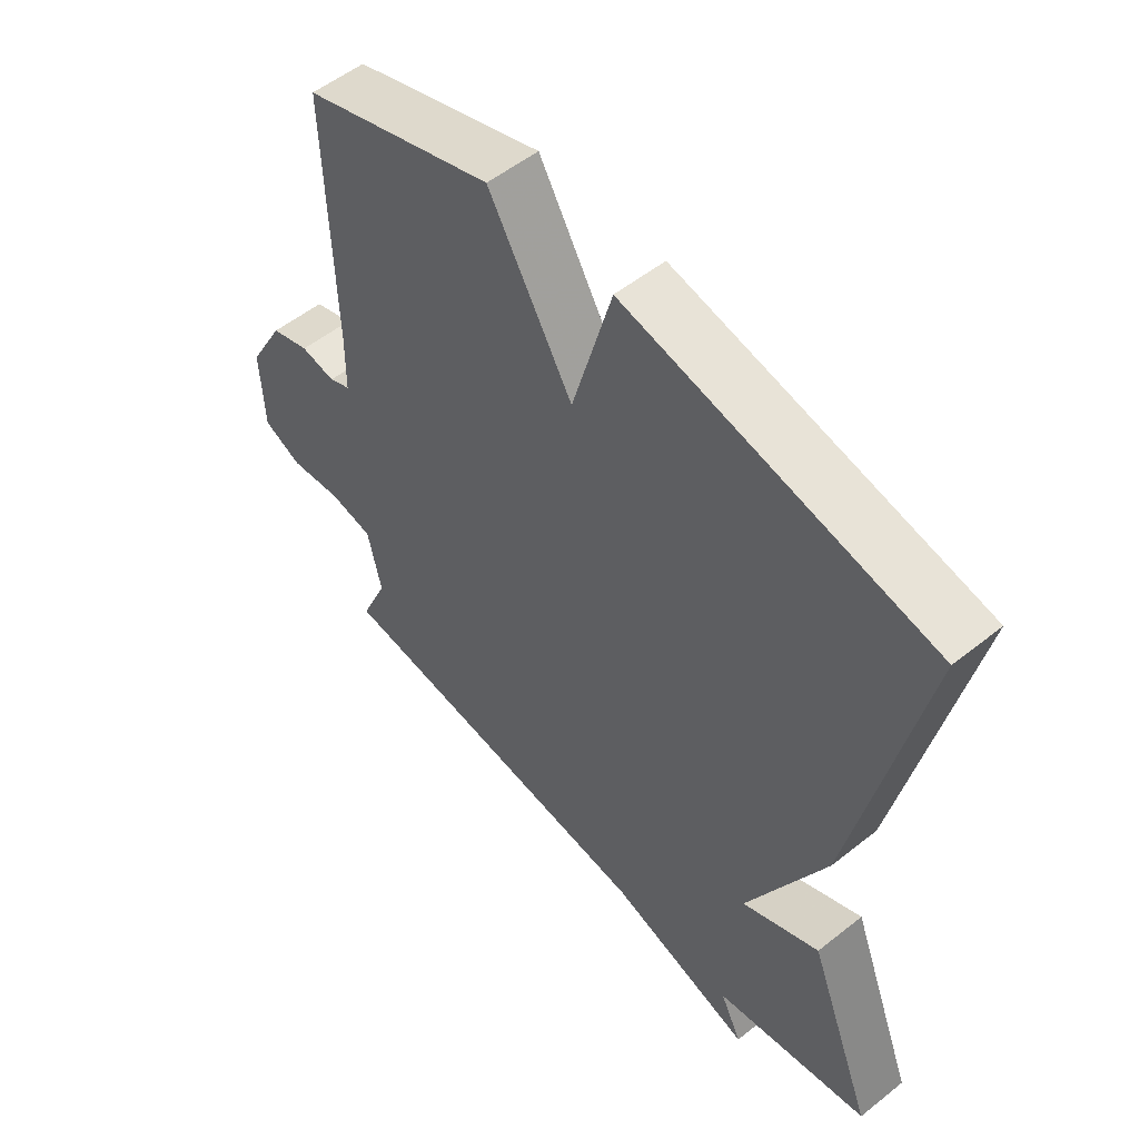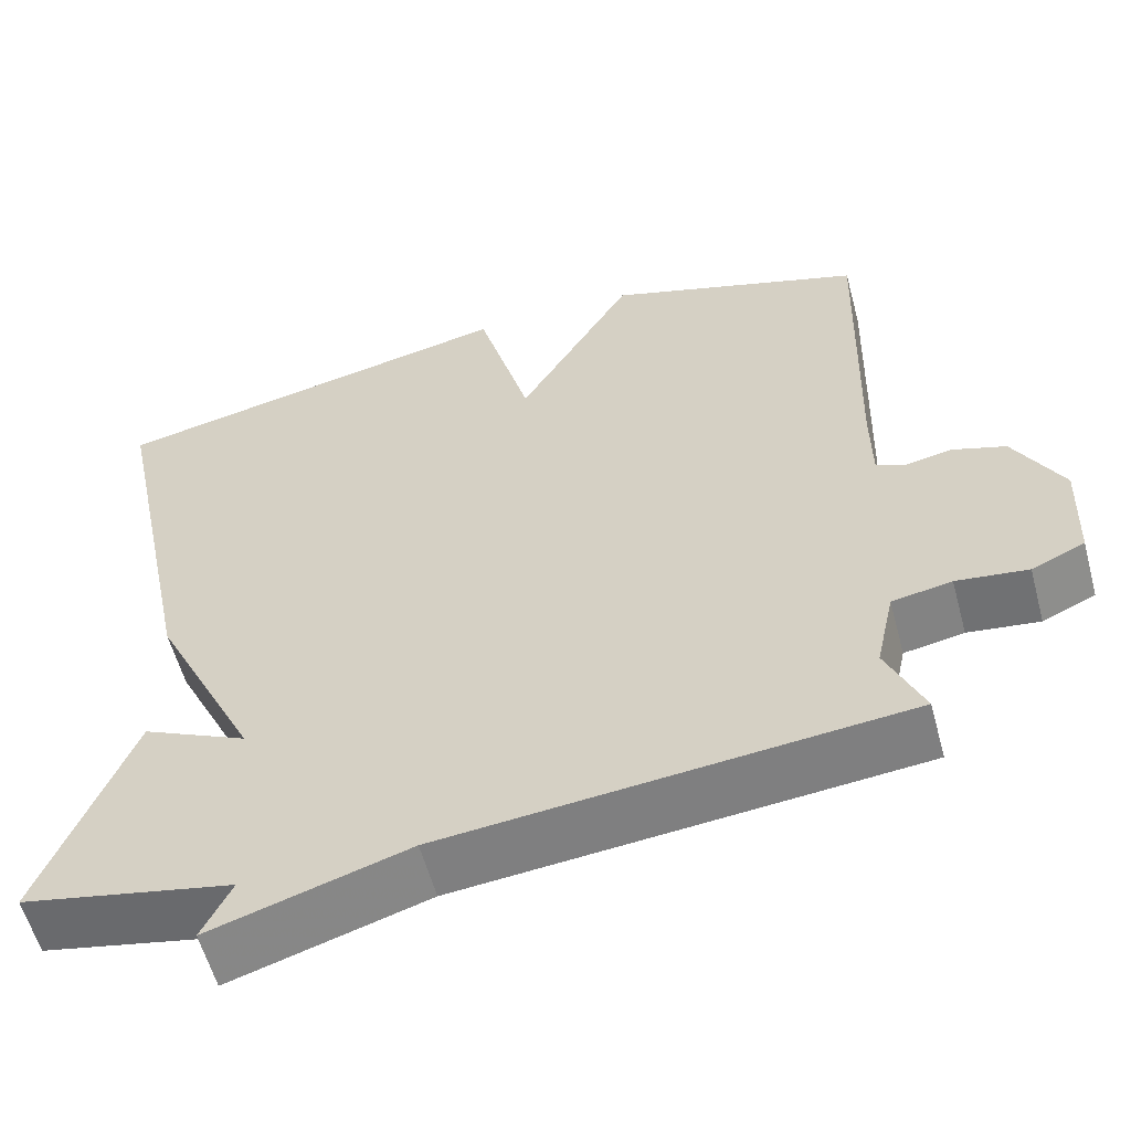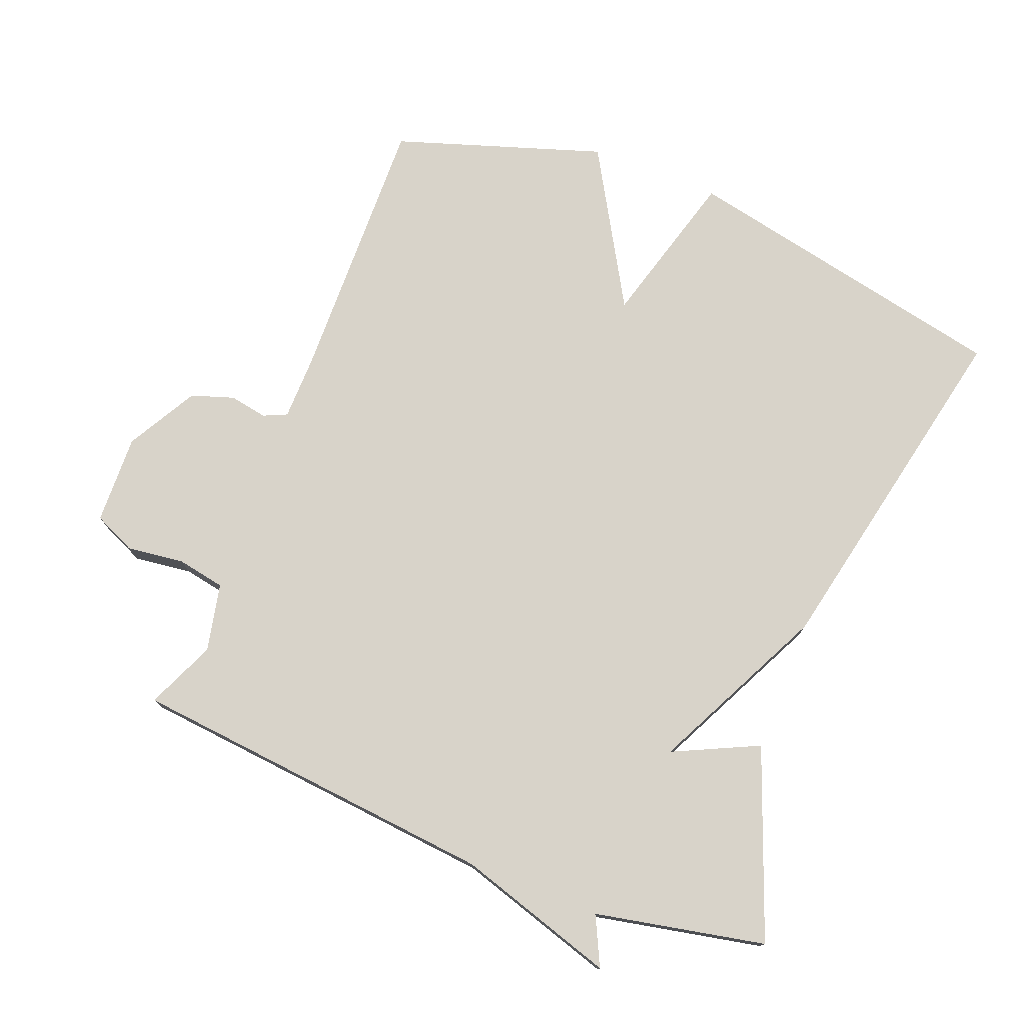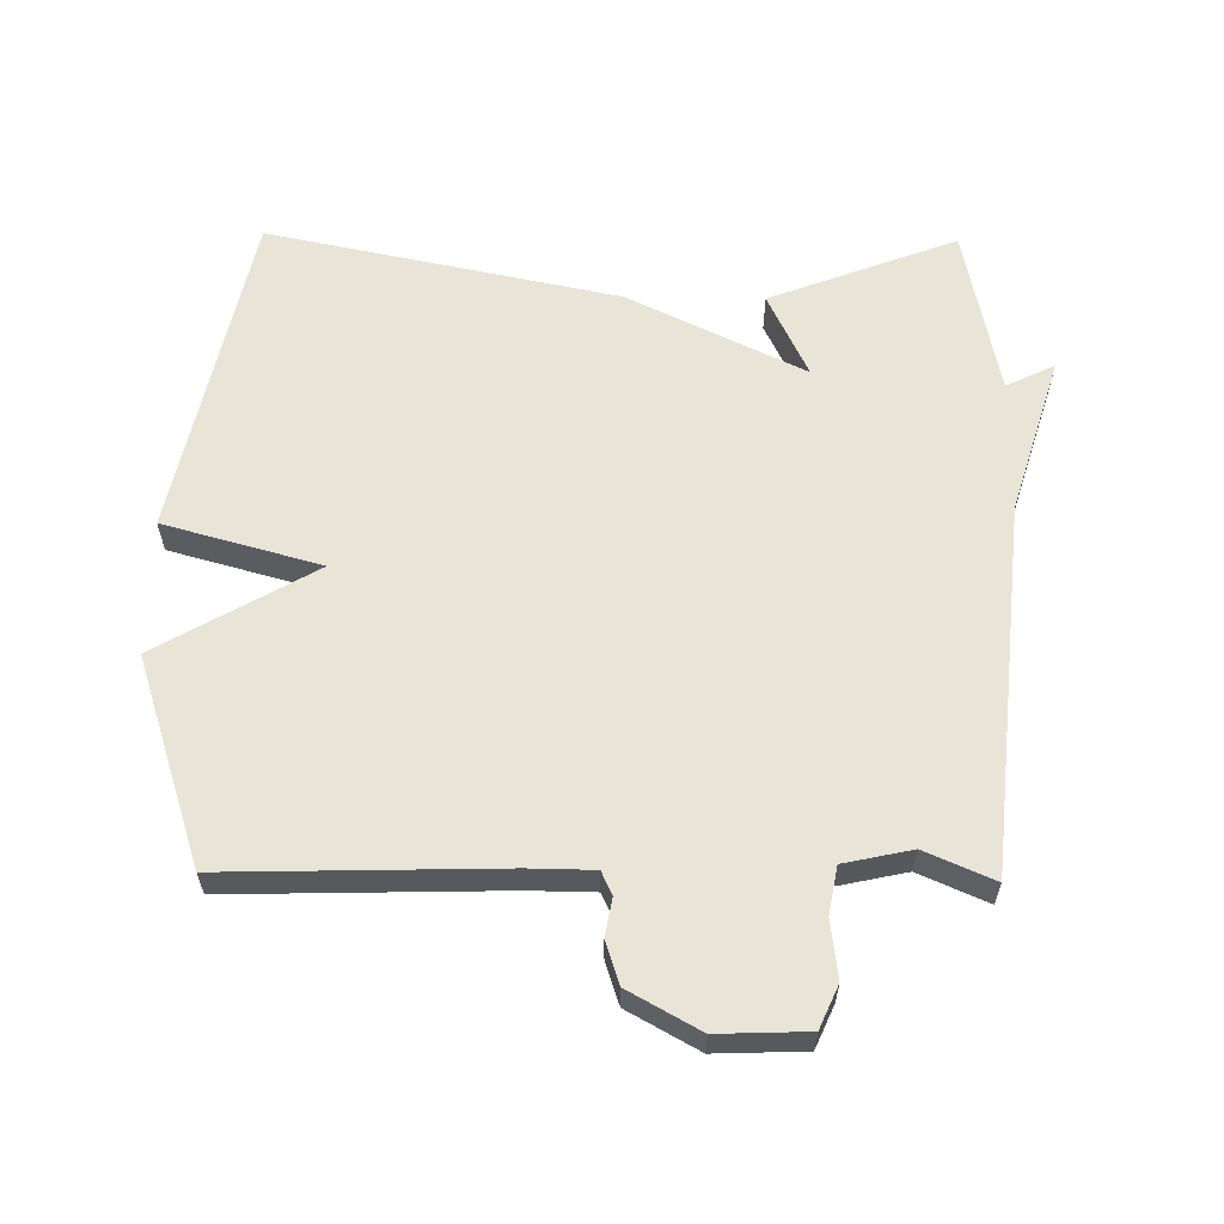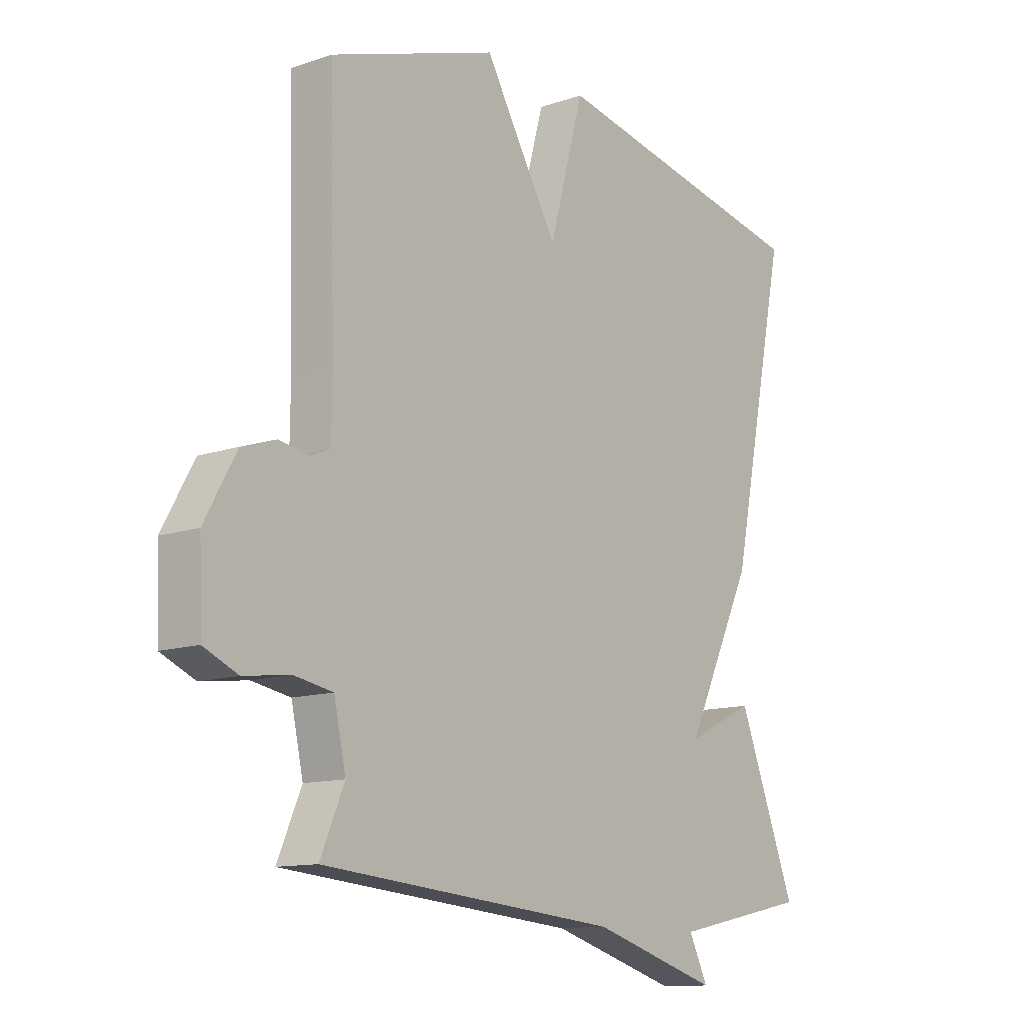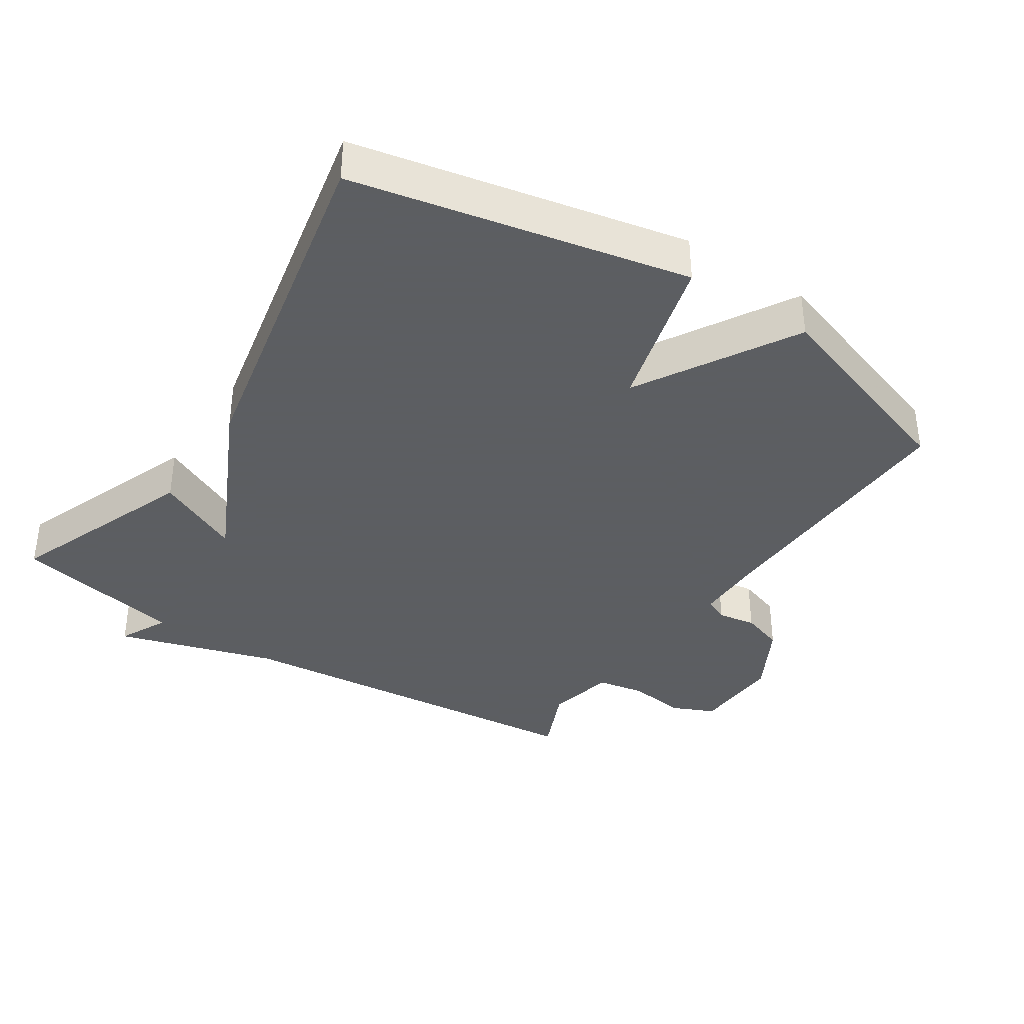
<metadata>
{"format":"obj","ext":"obj","renderer":"f3d","projection":"perspective","resolution":1024,"background":"white","views":[{"elev":54.1,"azim":-130.2,"up":"+Z"},{"elev":-58.0,"azim":15.1,"up":"+Z"},{"elev":75.8,"azim":-158.4,"up":"+Y"},{"elev":60.4,"azim":90.8,"up":"+Y"},{"elev":-12.1,"azim":129.1,"up":"+Z"},{"elev":-37.4,"azim":-33.3,"up":"+Y"}]}
</metadata>
<code>
v 0.5 0.07 0.5
v 0.489 0.07 0.095
v 0.49 0.07 -0.002
v 0.525 0.07 -0.018
v 0.581 0.07 -0.008
v 0.644 0.07 -0.029
v 0.702 0.07 -0.134
v 0.697 0.07 -0.267
v 0.634 0.07 -0.295
v 0.549 0.07 -0.284
v 0.478 0.07 -0.297
v 0.456 0.07 -0.398
v 0.5 0.07 -0.5
v -0.048 0.07 -0.552
v -0.283 0.07 -0.624
v -0.248 0.07 -0.552
v -0.5 0.07 -0.5
v -0.393 0.07 -0.222
v -0.267 0.07 -0.282
v -0.393 0.07 -0.022
v -0.5 0.07 0.5
v -0.008 0.07 0.602
v 0.056 0.07 0.369
v 0.192 0.07 0.602
v 0.5 0 0.5
v 0.489 0 0.095
v 0.49 0 -0.002
v 0.525 0 -0.018
v 0.581 0 -0.008
v 0.644 0 -0.029
v 0.702 0 -0.134
v 0.697 0 -0.267
v 0.634 0 -0.295
v 0.549 0 -0.284
v 0.478 0 -0.297
v 0.456 0 -0.398
v 0.5 0 -0.5
v -0.048 0 -0.552
v -0.283 0 -0.624
v -0.248 0 -0.552
v -0.5 0 -0.5
v -0.393 0 -0.222
v -0.267 0 -0.282
v -0.393 0 -0.022
v -0.5 0 0.5
v -0.008 0 0.602
v 0.056 0 0.369
v 0.192 0 0.602
f 23 24 1 2
f 21 22 23
f 20 21 23
f 19 20 23
f 19 23 2 3
f 16 17 18 19
f 16 19 3 4
f 5 6 7
f 4 5 7
f 16 4 7
f 15 16 7
f 14 15 7
f 12 13 14
f 11 12 14
f 11 14 7
f 10 11 7
f 7 8 9 10
f 26 25 48 47
f 47 46 45
f 47 45 44
f 47 44 43
f 27 26 47 43
f 43 42 41 40
f 28 27 43 40
f 31 30 29
f 31 29 28
f 31 28 40
f 31 40 39
f 31 39 38
f 38 37 36
f 38 36 35
f 31 38 35
f 31 35 34
f 34 33 32 31
f 1 25 26 2
f 2 26 27 3
f 3 27 28 4
f 4 28 29 5
f 5 29 30 6
f 6 30 31 7
f 7 31 32 8
f 8 32 33 9
f 9 33 34 10
f 10 34 35 11
f 11 35 36 12
f 12 36 37 13
f 13 37 38 14
f 14 38 39 15
f 15 39 40 16
f 16 40 41 17
f 17 41 42 18
f 18 42 43 19
f 19 43 44 20
f 20 44 45 21
f 21 45 46 22
f 22 46 47 23
f 23 47 48 24
f 24 48 25 1

</code>
